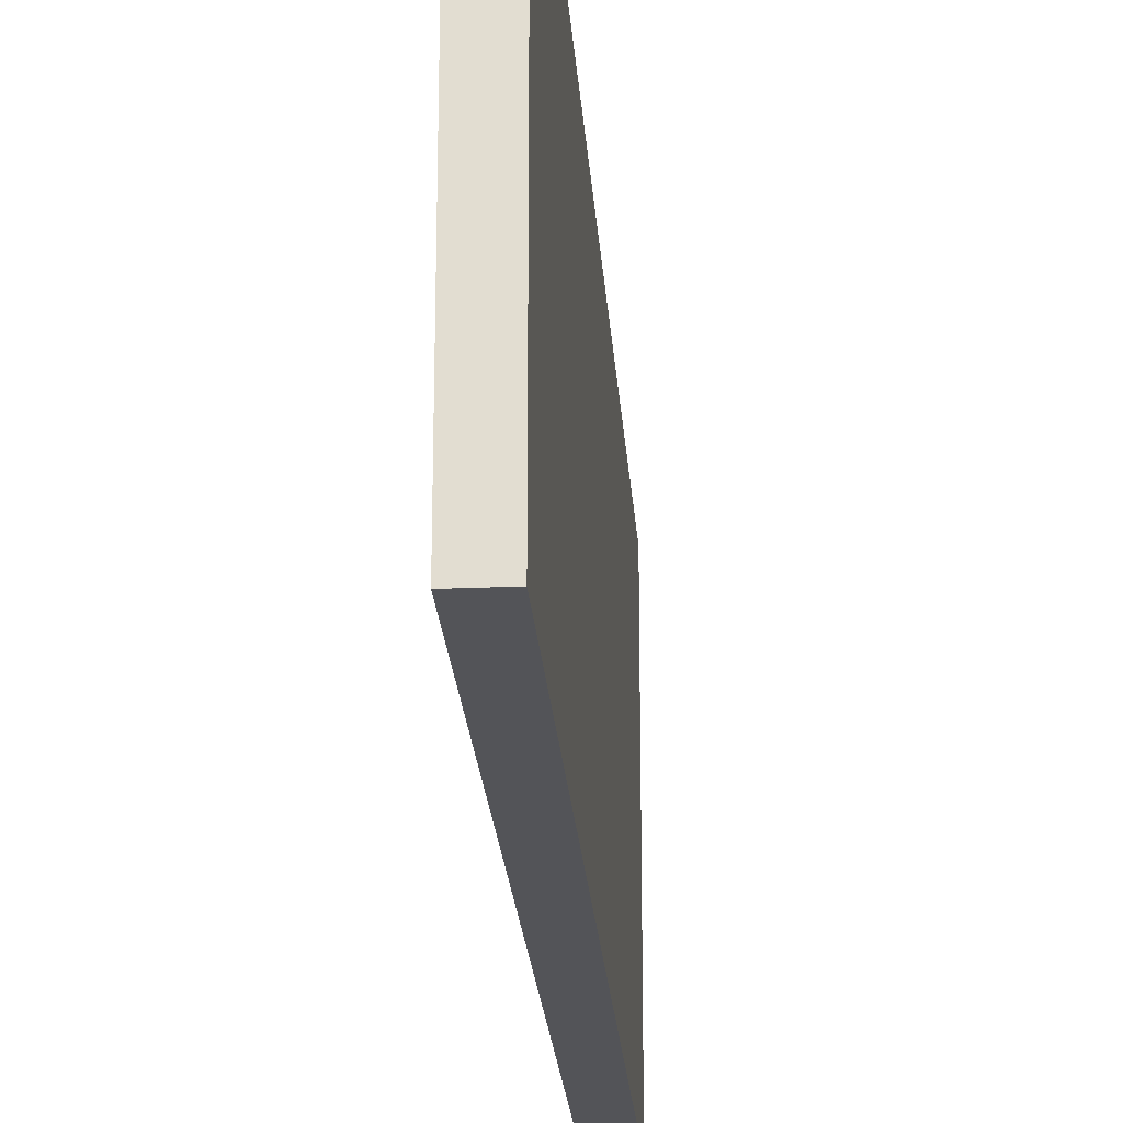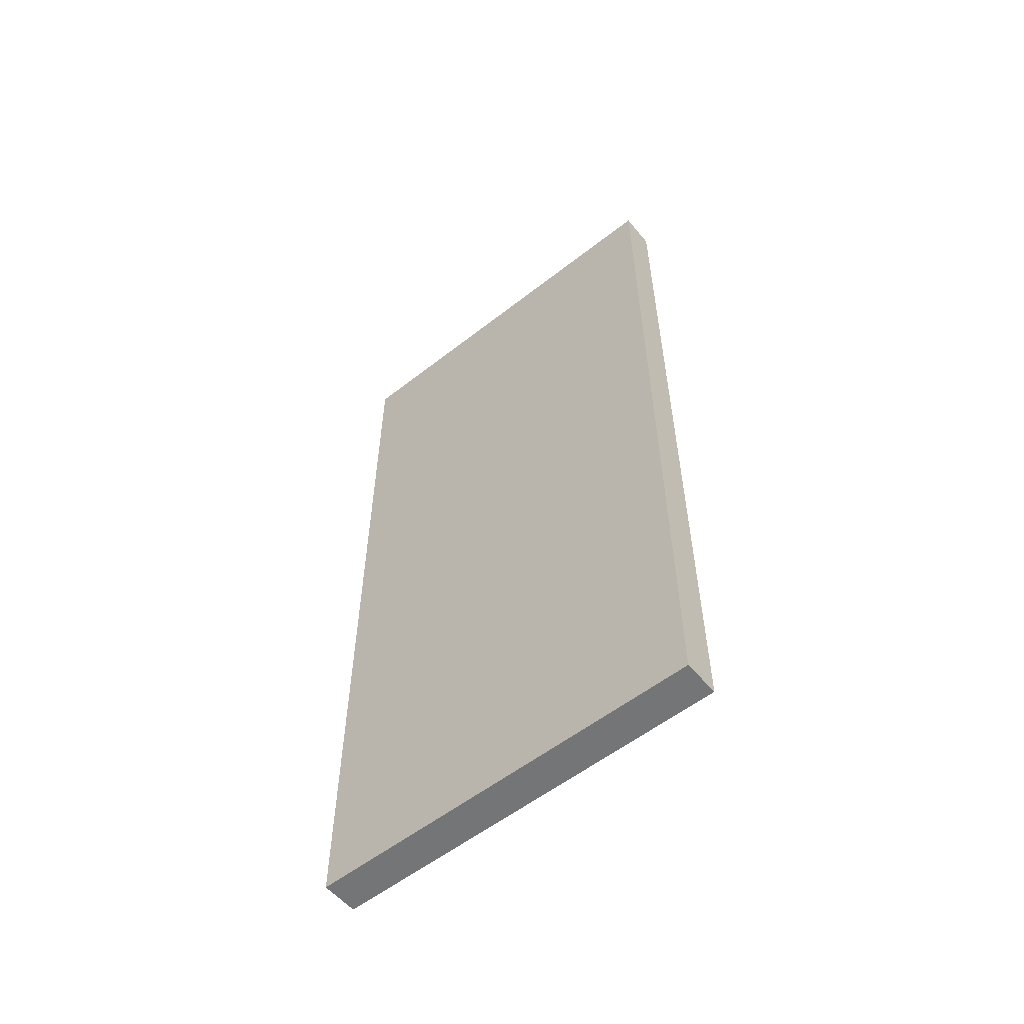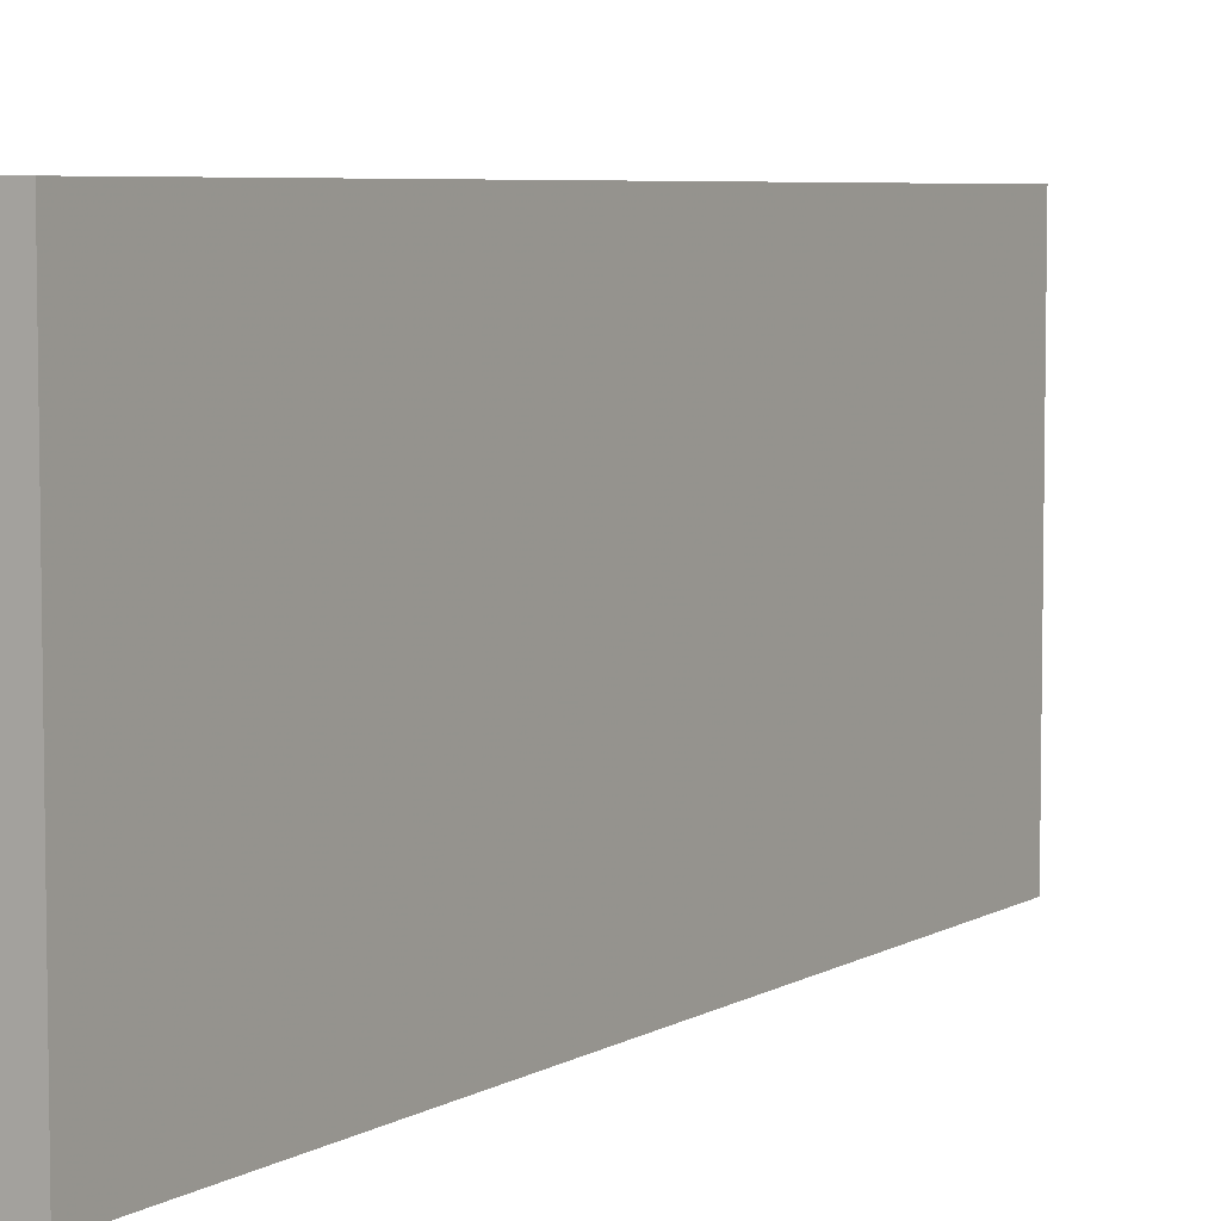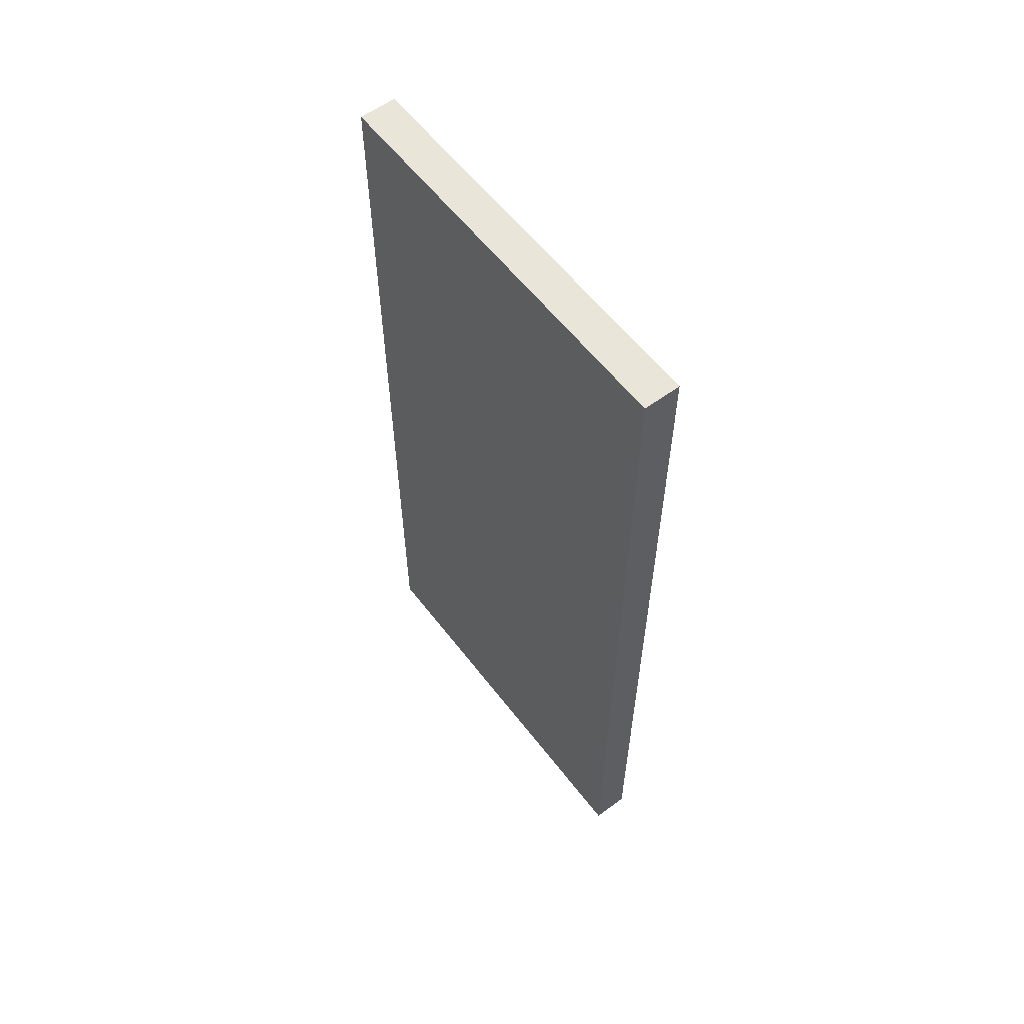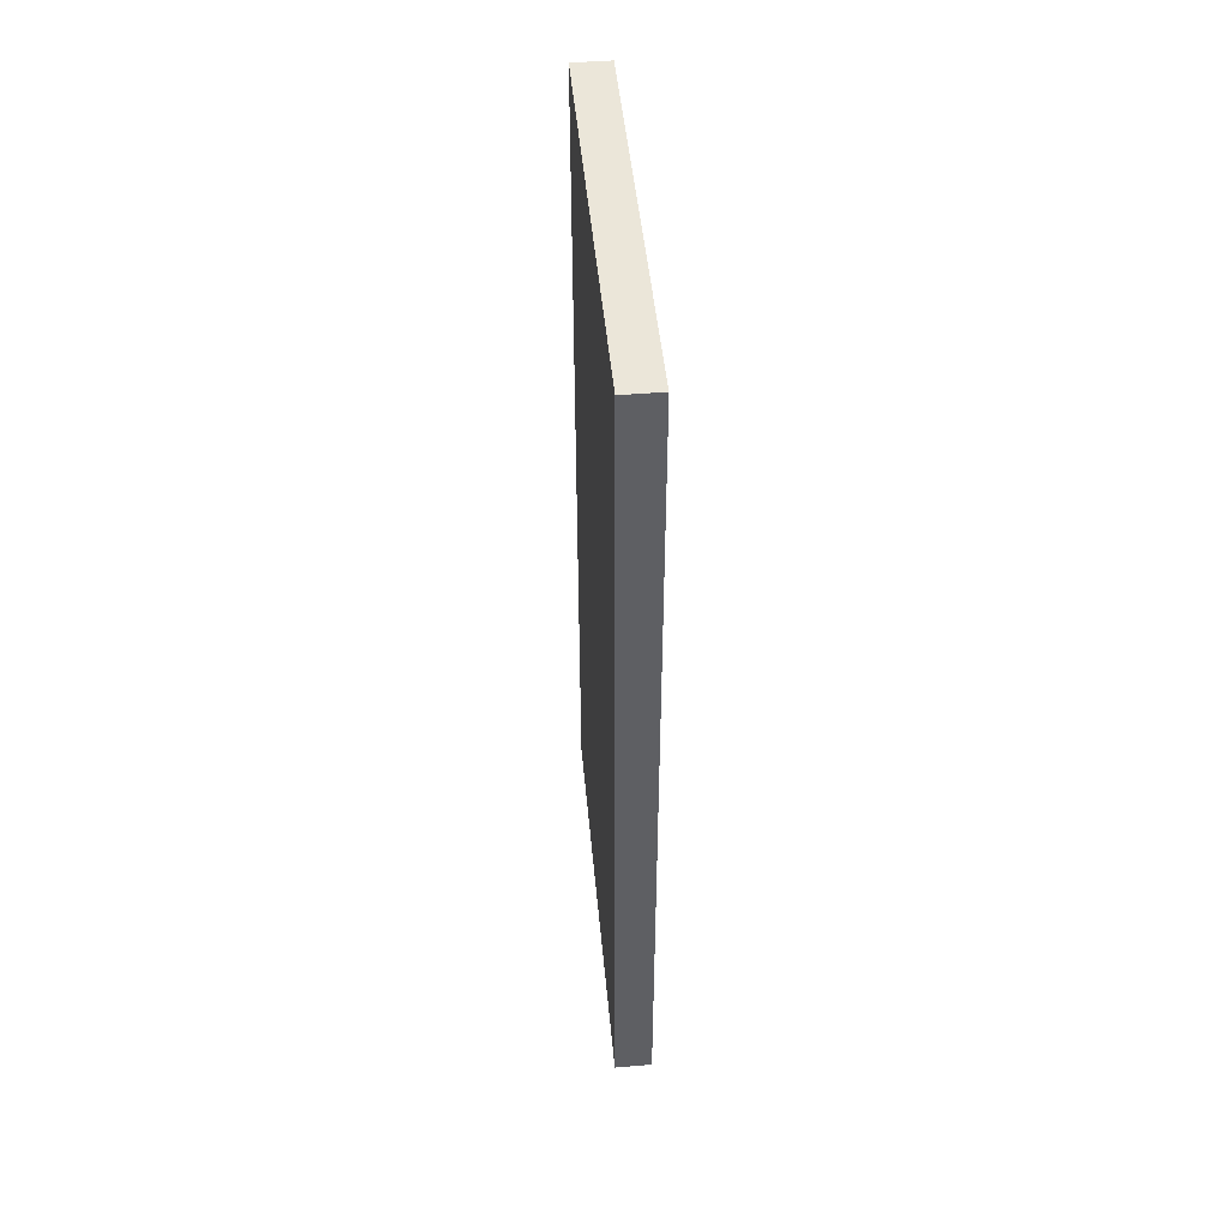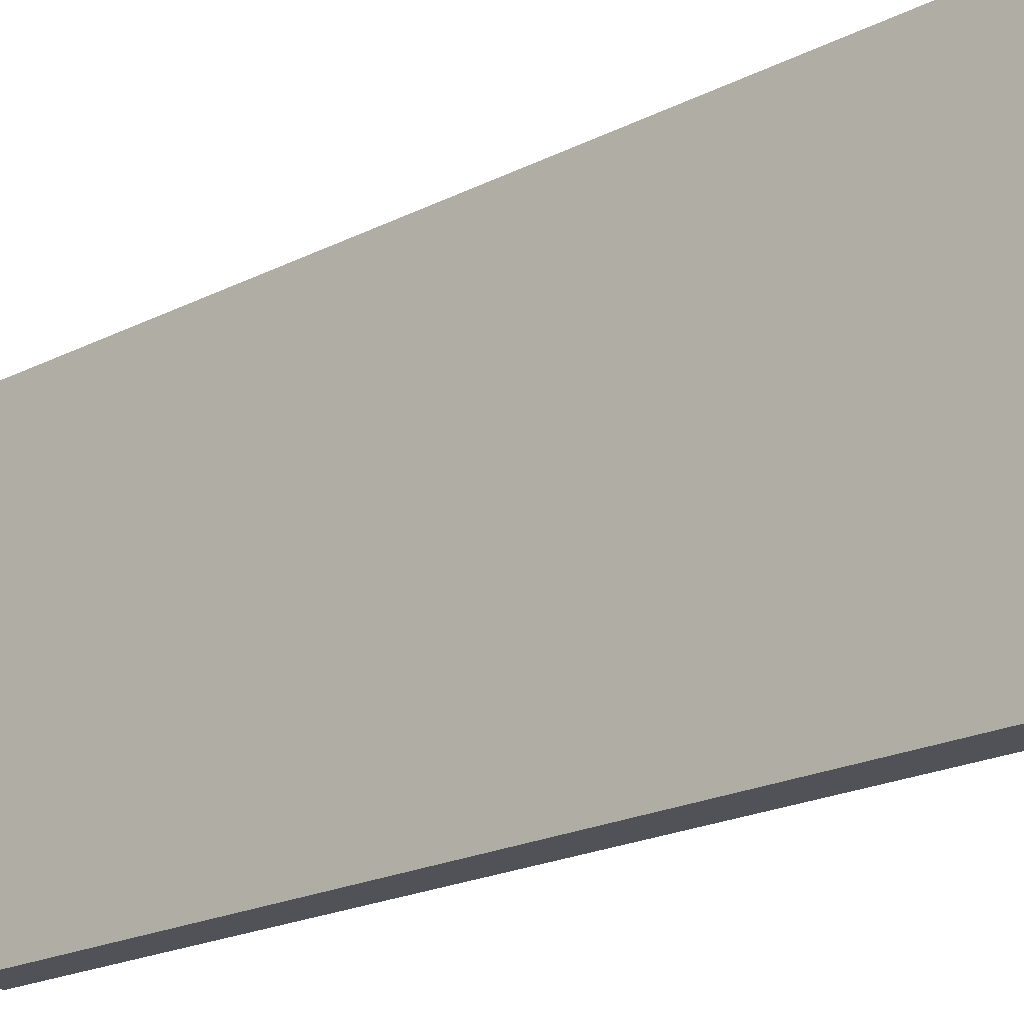
<metadata>
{"format":"obj","ext":"obj","renderer":"f3d","projection":"perspective","resolution":1024,"background":"white","views":[{"elev":-23.5,"azim":-175.9,"up":"+Z"},{"elev":-56.4,"azim":129.3,"up":"+Y"},{"elev":5.9,"azim":-148.7,"up":"+Z"},{"elev":58.5,"azim":142.8,"up":"+Y"},{"elev":47.5,"azim":174.7,"up":"+Y"},{"elev":-21.5,"azim":131.4,"up":"+Z"}]}
</metadata>
<code>
v -360 928 88
v -352 928 0
v -360 928 0
v -352 928 88
v -352 736 88
v -360 736 0
v -352 736 0
v -360 736 88
f 1 2 3
f 1 4 2
f 5 6 7
f 5 8 6
f 3 7 6
f 3 2 7
f 8 4 1
f 8 5 4
f 4 7 2
f 4 5 7
f 8 3 6
f 8 1 3

</code>
